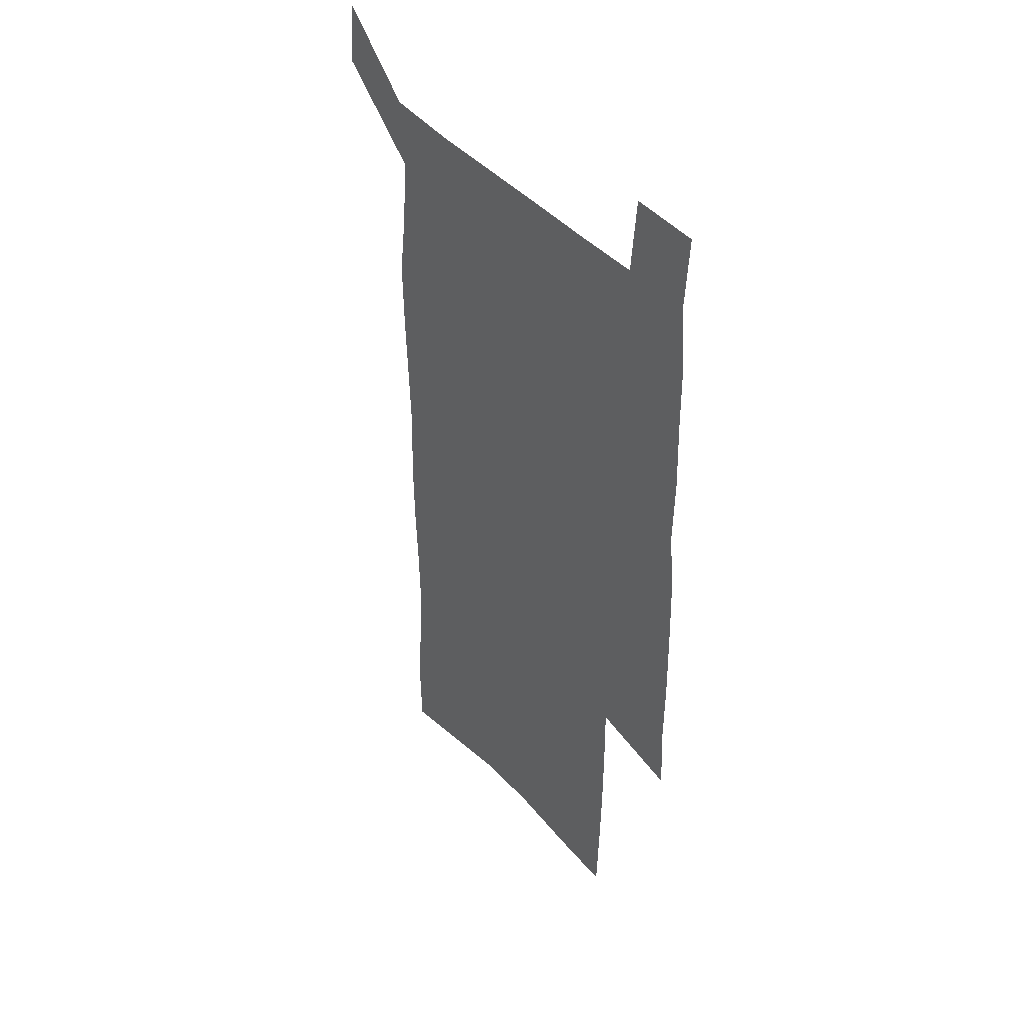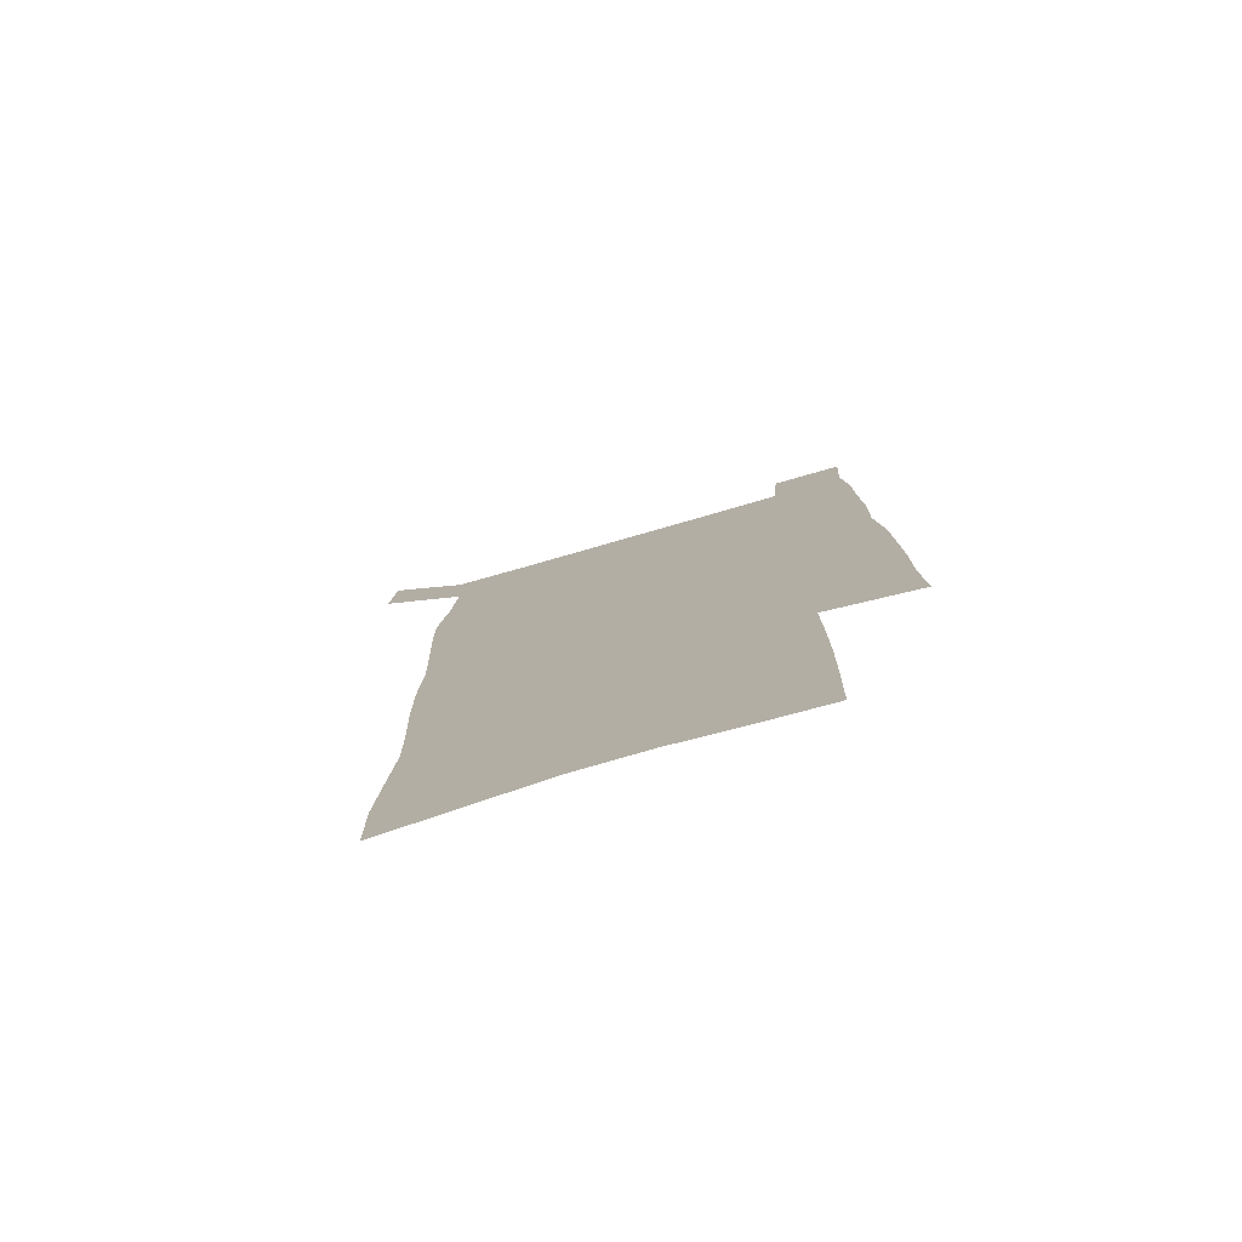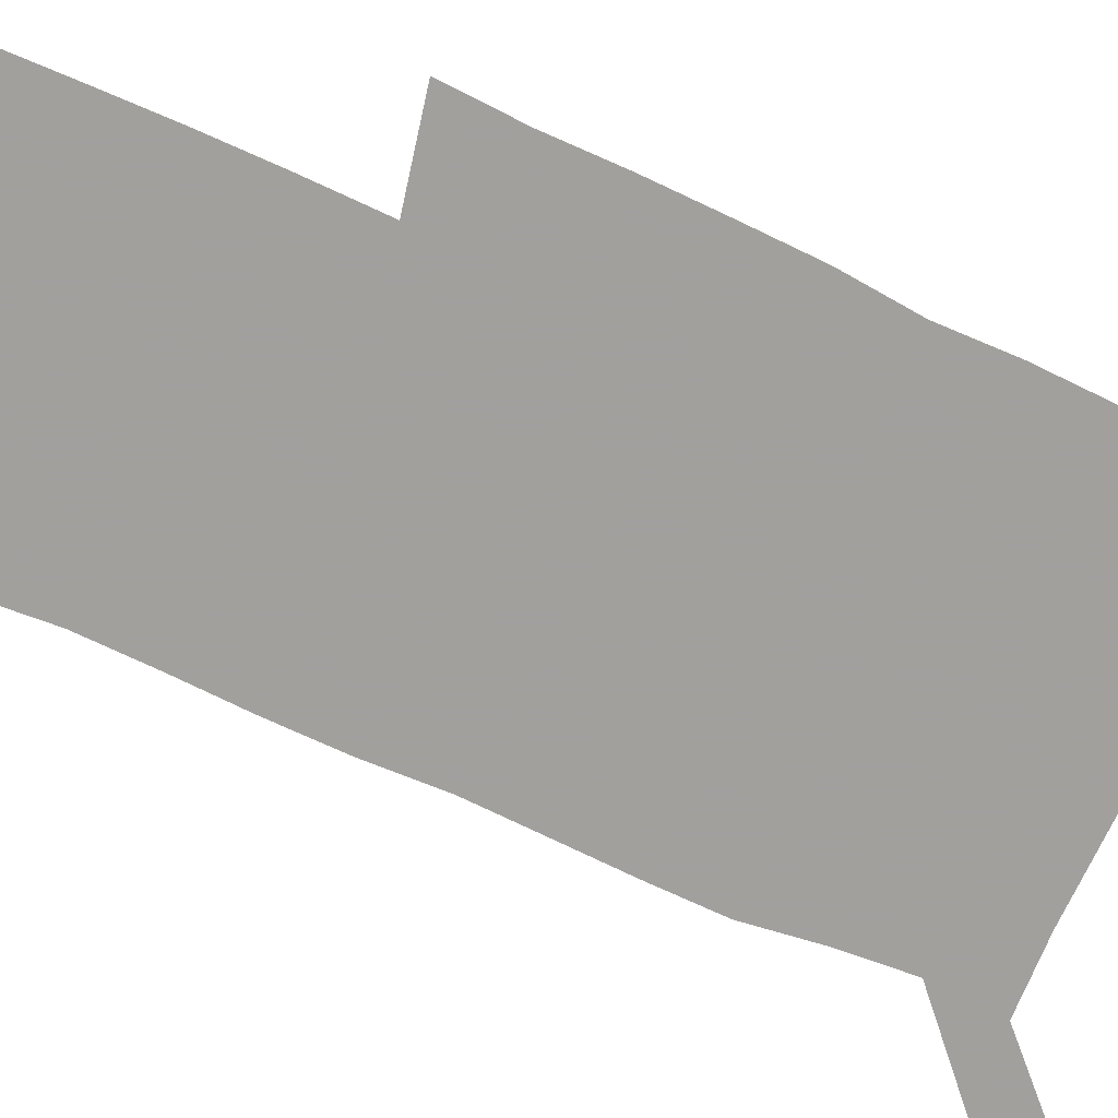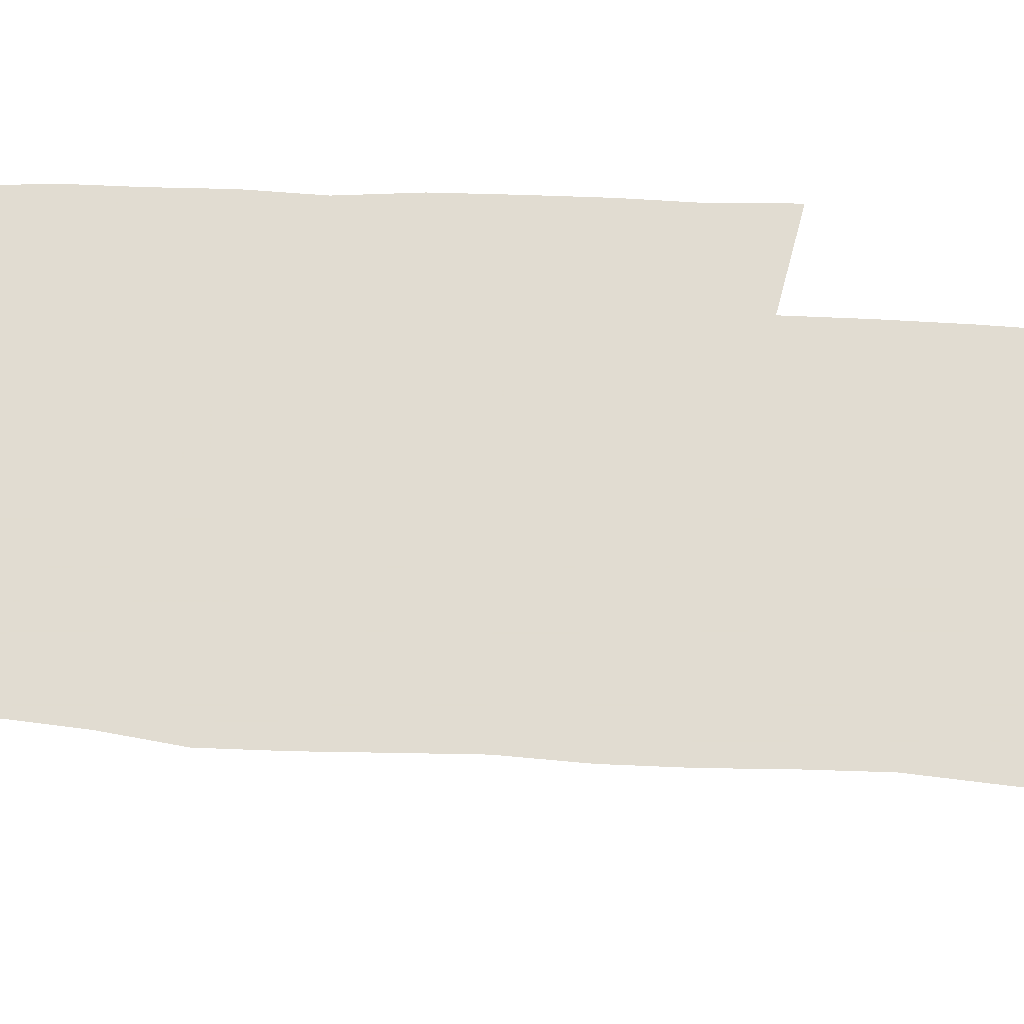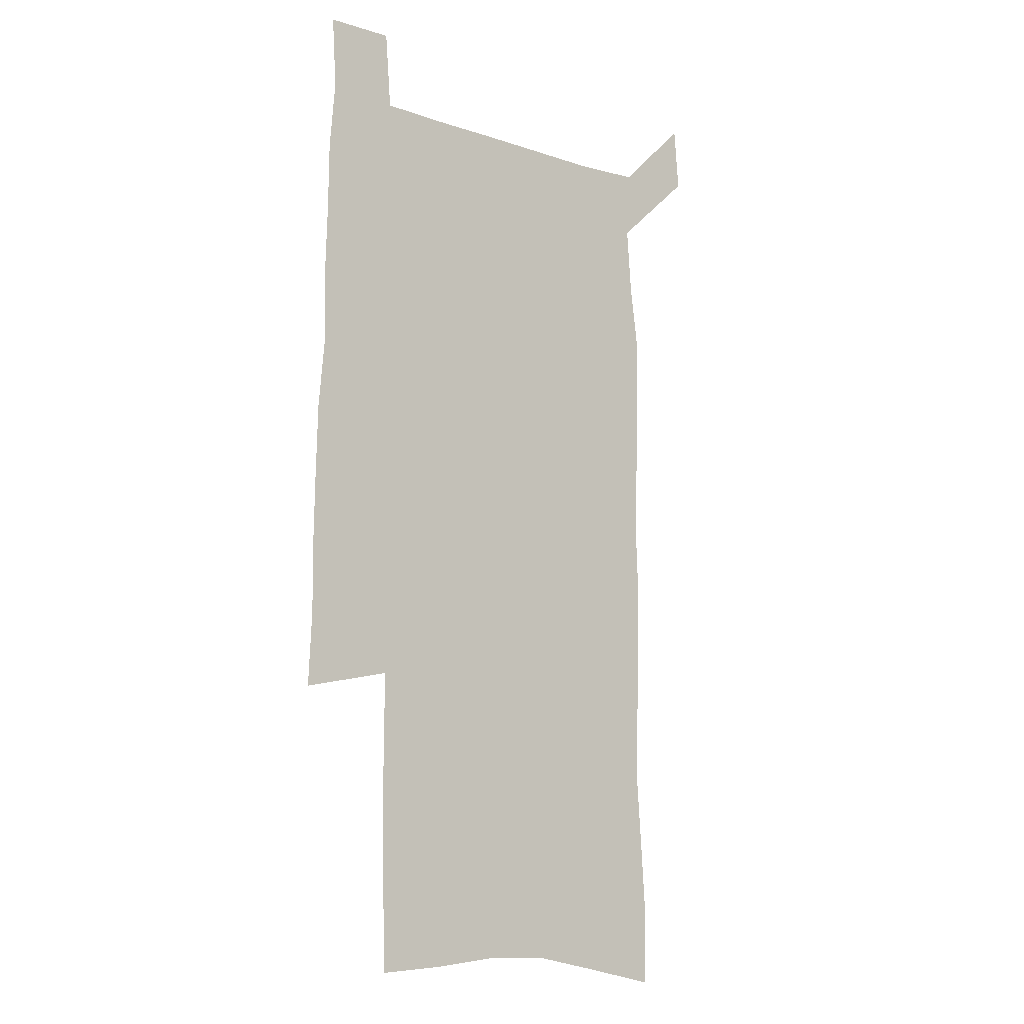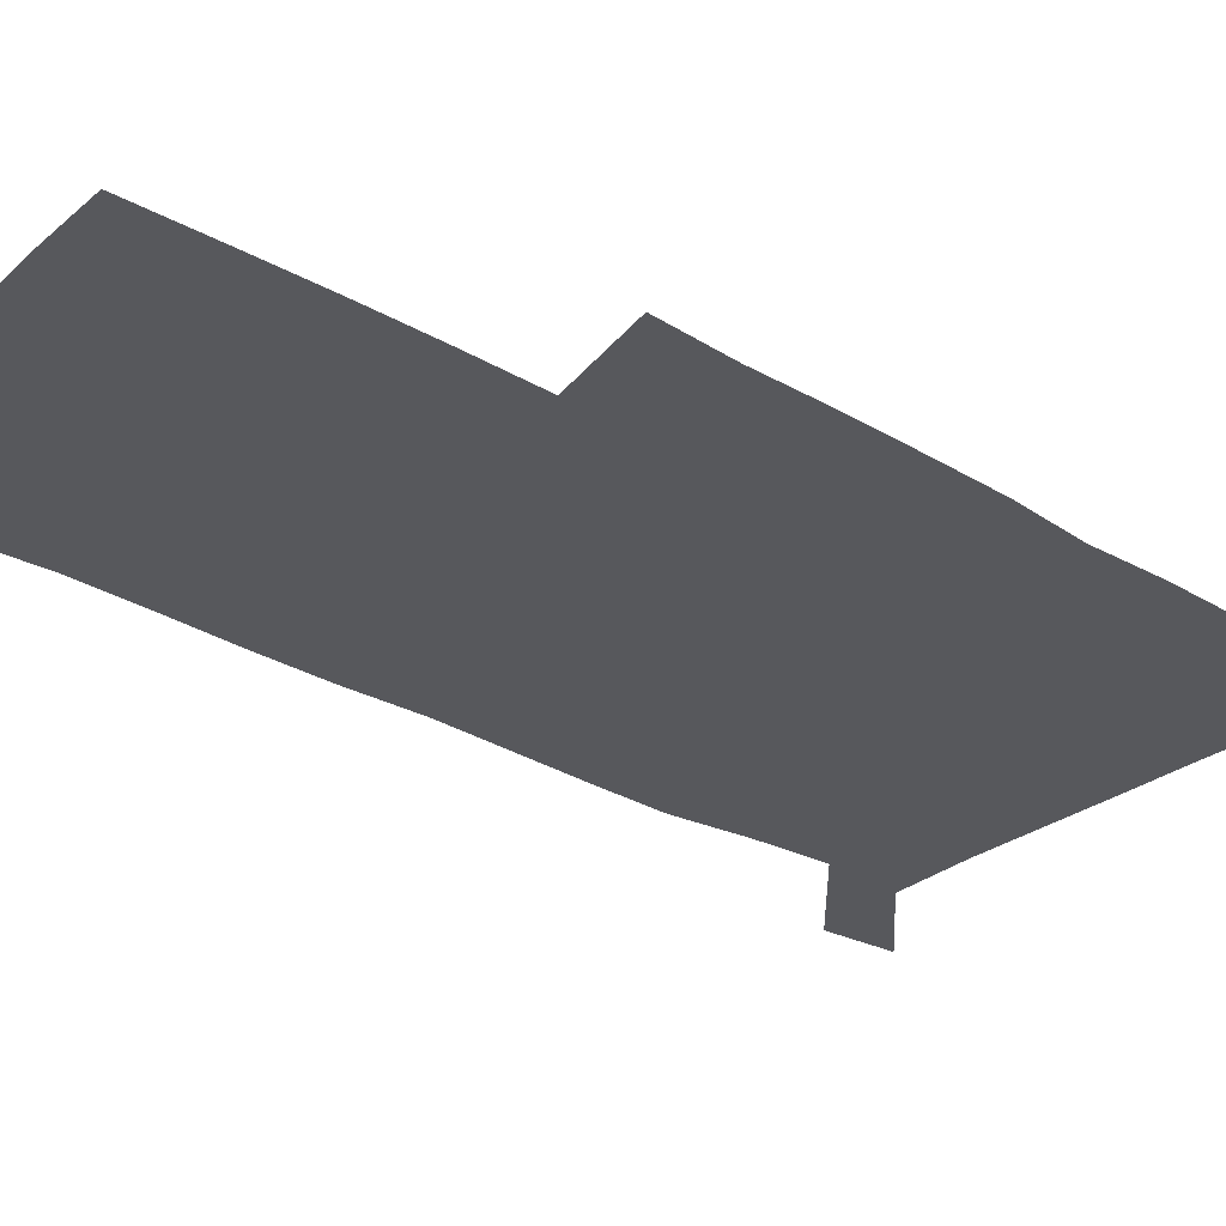
<metadata>
{"format":"obj","ext":"obj","renderer":"f3d","projection":"perspective","resolution":1024,"background":"white","views":[{"elev":43.5,"azim":51.7,"up":"+Y"},{"elev":-78.2,"azim":16.0,"up":"+Y"},{"elev":-71.7,"azim":65.7,"up":"+Z"},{"elev":69.3,"azim":-86.9,"up":"+Z"},{"elev":-11.2,"azim":140.5,"up":"+Y"},{"elev":-28.4,"azim":48.5,"up":"+Z"}]}
</metadata>
<code>
v 444.9 572.3 0
v 447.2 600.9 0
v 475.4 169.4 0
v 474.9 199.7 0
v 477 232.1 0
v 479.2 264.5 0
v 478.6 294.9 0
v 477.3 325.2 0
v 477 356 0
v 478.2 387.6 0
v 477.1 418 0
v 475.9 448.4 0
v 475.4 478.7 0
v 479.4 509 0
v 481.6 538.6 0
v 479.7 568.7 0
v 507.1 175.6 0
v 513.3 212.6 0
v 513.7 242.5 0
v 513.7 272.3 0
v 513.1 302 0
v 513 332.2 0
v 512.1 361.8 0
v 513.6 392.3 0
v 512 421.3 0
v 513 450.9 0
v 513.4 479.9 0
v 512.9 508.9 0
v 513.1 537.8 0
v 512 567.1 0
v 539.4 181.6 0
v 541.6 214.6 0
v 543.5 247.1 0
v 543.3 275.7 0
v 543.4 305.7 0
v 543.1 335.3 0
v 543.2 365.1 0
v 542.8 394.1 0
v 543.4 423.4 0
v 543.2 451.9 0
v 542.2 480.5 0
v 543.3 509.1 0
v 542.8 537.7 0
v 541.7 567.3 0
v 568.6 182 0
v 570.2 217.6 0
v 570.9 248.2 0
v 571.1 275.5 0
v 571.8 307.5 0
v 571.8 336.9 0
v 571.7 366.3 0
v 571.7 395.4 0
v 571.7 423.9 0
v 571.7 452.6 0
v 572.2 481.2 0
v 572.1 509.2 0
v 572.1 537.2 0
v 571.2 567.4 0
v 598 178.7 0
v 598.1 215.5 0
v 599.2 245.6 0
v 599.3 277.5 0
v 600 306.6 0
v 600.4 335.8 0
v 599.6 366.9 0
v 599.9 395.4 0
v 600 424.1 0
v 600.4 452.6 0
v 600.2 481.3 0
v 600.4 509.4 0
v 600.6 537.9 0
v 600.6 567.3 0
v 627.4 176.7 0
v 628.4 209.2 0
v 629 240.8 0
v 629.2 272.8 0
v 628.8 304.6 0
v 629.7 334.2 0
v 629.3 364.4 0
v 629.1 393.8 0
v 630.4 422.7 0
v 629.7 452.2 0
v 630.2 481 0
v 631.1 510 0
v 629.9 538.9 0
v 630 567.7 0
v 632.7 601.4 0
v 669.1 296.2 0
v 667.6 327.6 0
v 667.8 358.2 0
v 667.3 388.8 0
v 666.4 419.3 0
v 663.6 450.5 0
v 664.4 480.4 0
v 663.4 510.4 0
v 663.1 540.1 0
v 660.7 569.4 0
v 662.5 600.6 0
f 15 16 1
f 1 16 2
f 3 17 4
f 17 18 4
f 4 18 5
f 18 19 5
f 5 19 6
f 19 20 6
f 6 20 7
f 20 21 7
f 7 21 8
f 21 22 8
f 8 22 9
f 22 23 9
f 9 23 10
f 23 24 10
f 10 24 11
f 24 25 11
f 11 25 12
f 25 26 12
f 12 26 13
f 26 27 13
f 13 27 14
f 27 28 14
f 14 28 15
f 28 29 15
f 15 29 16
f 29 30 16
f 17 31 18
f 31 32 18
f 18 32 19
f 32 33 19
f 19 33 20
f 33 34 20
f 20 34 21
f 34 35 21
f 21 35 22
f 35 36 22
f 22 36 23
f 36 37 23
f 23 37 24
f 37 38 24
f 24 38 25
f 38 39 25
f 25 39 26
f 39 40 26
f 26 40 27
f 40 41 27
f 27 41 28
f 41 42 28
f 28 42 29
f 42 43 29
f 29 43 30
f 43 44 30
f 31 45 32
f 45 46 32
f 32 46 33
f 46 47 33
f 33 47 34
f 47 48 34
f 34 48 35
f 48 49 35
f 35 49 36
f 49 50 36
f 36 50 37
f 50 51 37
f 37 51 38
f 51 52 38
f 38 52 39
f 52 53 39
f 39 53 40
f 53 54 40
f 40 54 41
f 54 55 41
f 41 55 42
f 55 56 42
f 42 56 43
f 56 57 43
f 43 57 44
f 57 58 44
f 45 59 46
f 59 60 46
f 46 60 47
f 60 61 47
f 47 61 48
f 61 62 48
f 48 62 49
f 62 63 49
f 49 63 50
f 63 64 50
f 50 64 51
f 64 65 51
f 51 65 52
f 65 66 52
f 52 66 53
f 66 67 53
f 53 67 54
f 67 68 54
f 54 68 55
f 68 69 55
f 55 69 56
f 69 70 56
f 56 70 57
f 70 71 57
f 57 71 58
f 71 72 58
f 59 73 60
f 73 74 60
f 60 74 61
f 74 75 61
f 61 75 62
f 75 76 62
f 62 76 63
f 76 77 63
f 63 77 64
f 77 78 64
f 64 78 65
f 78 79 65
f 65 79 66
f 79 80 66
f 66 80 67
f 80 81 67
f 67 81 68
f 81 82 68
f 68 82 69
f 82 83 69
f 69 83 70
f 83 84 70
f 70 84 71
f 84 85 71
f 71 85 72
f 85 86 72
f 77 88 78
f 88 89 78
f 78 89 79
f 89 90 79
f 79 90 80
f 90 91 80
f 80 91 81
f 91 92 81
f 81 92 82
f 92 93 82
f 82 93 83
f 93 94 83
f 83 94 84
f 94 95 84
f 84 95 85
f 95 96 85
f 85 96 86
f 96 97 86
f 86 97 87
f 97 98 87

</code>
